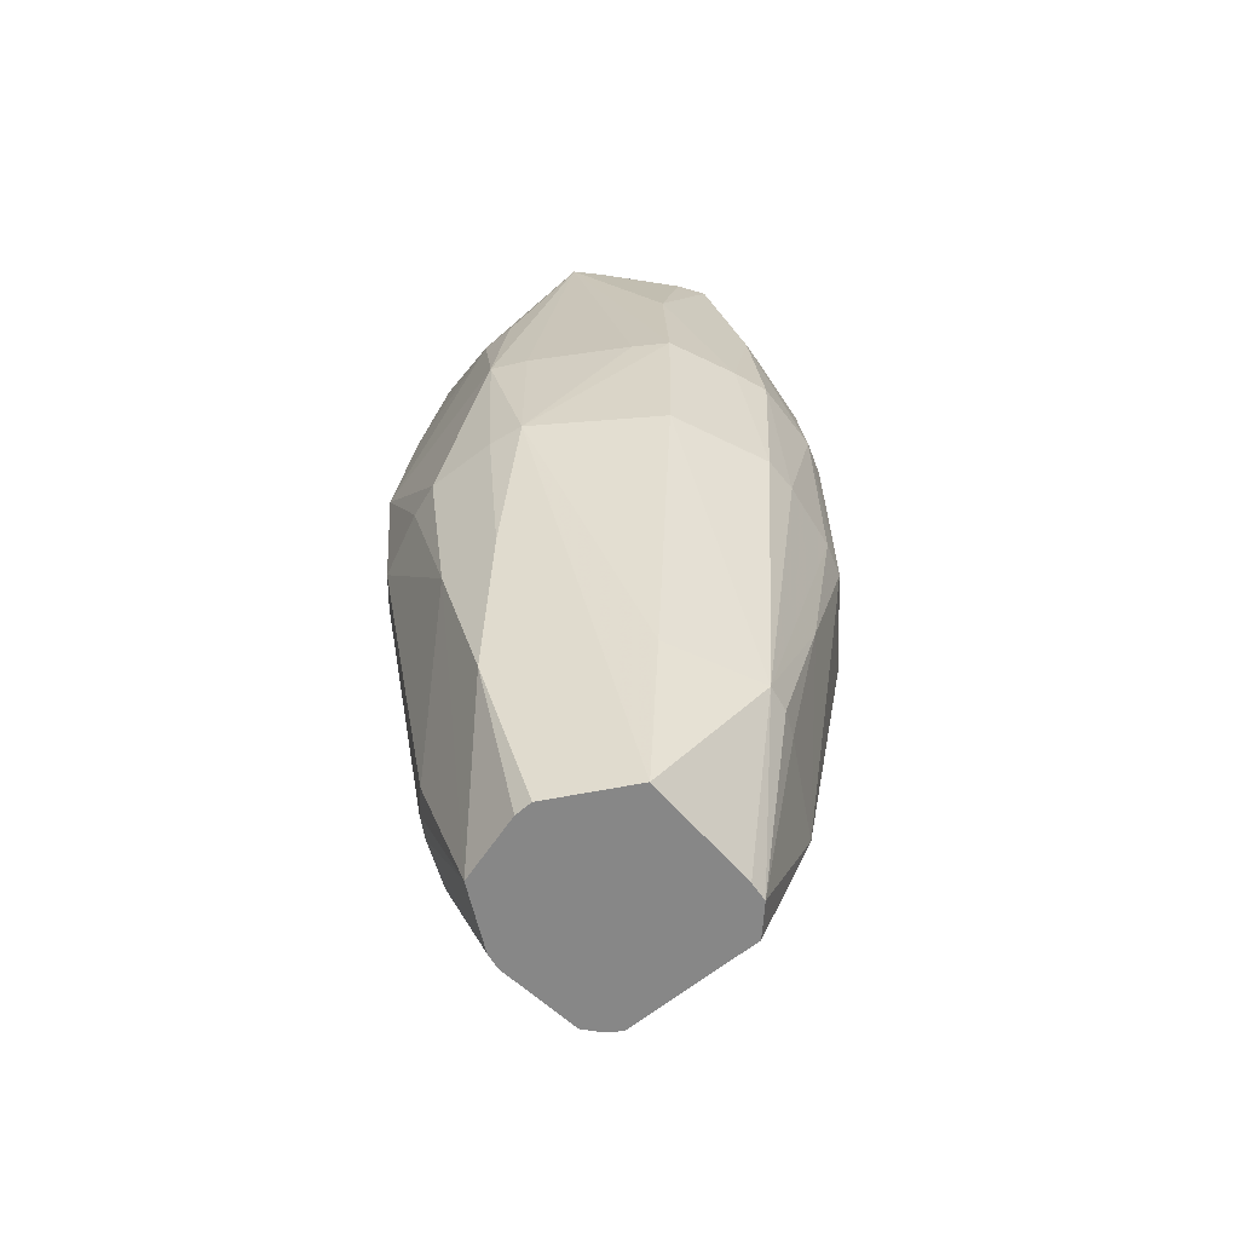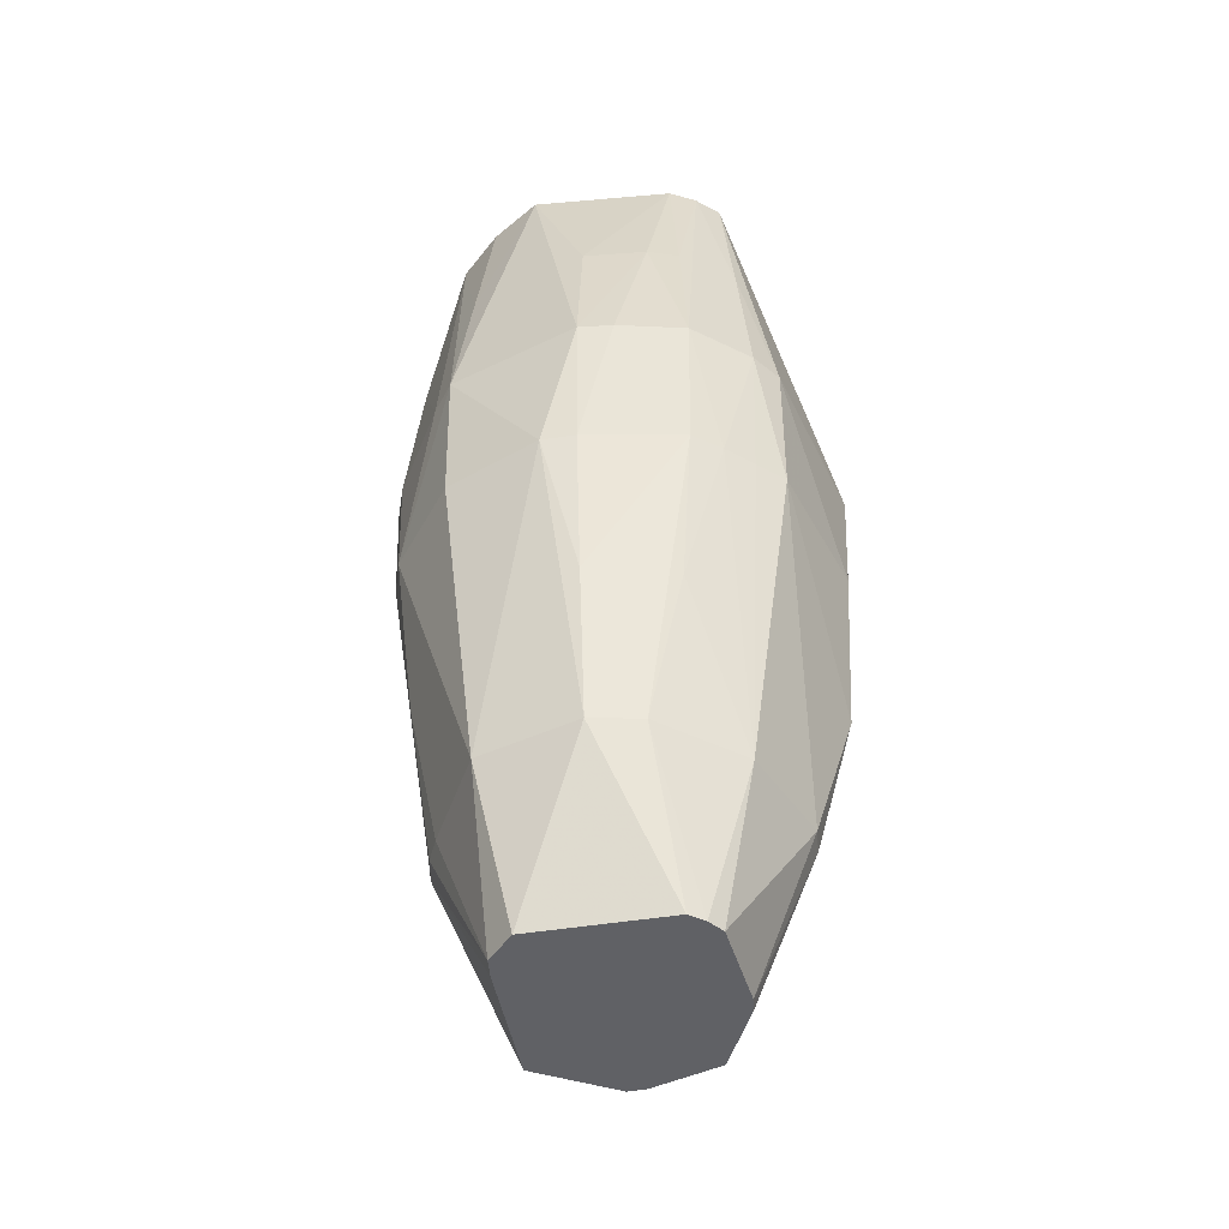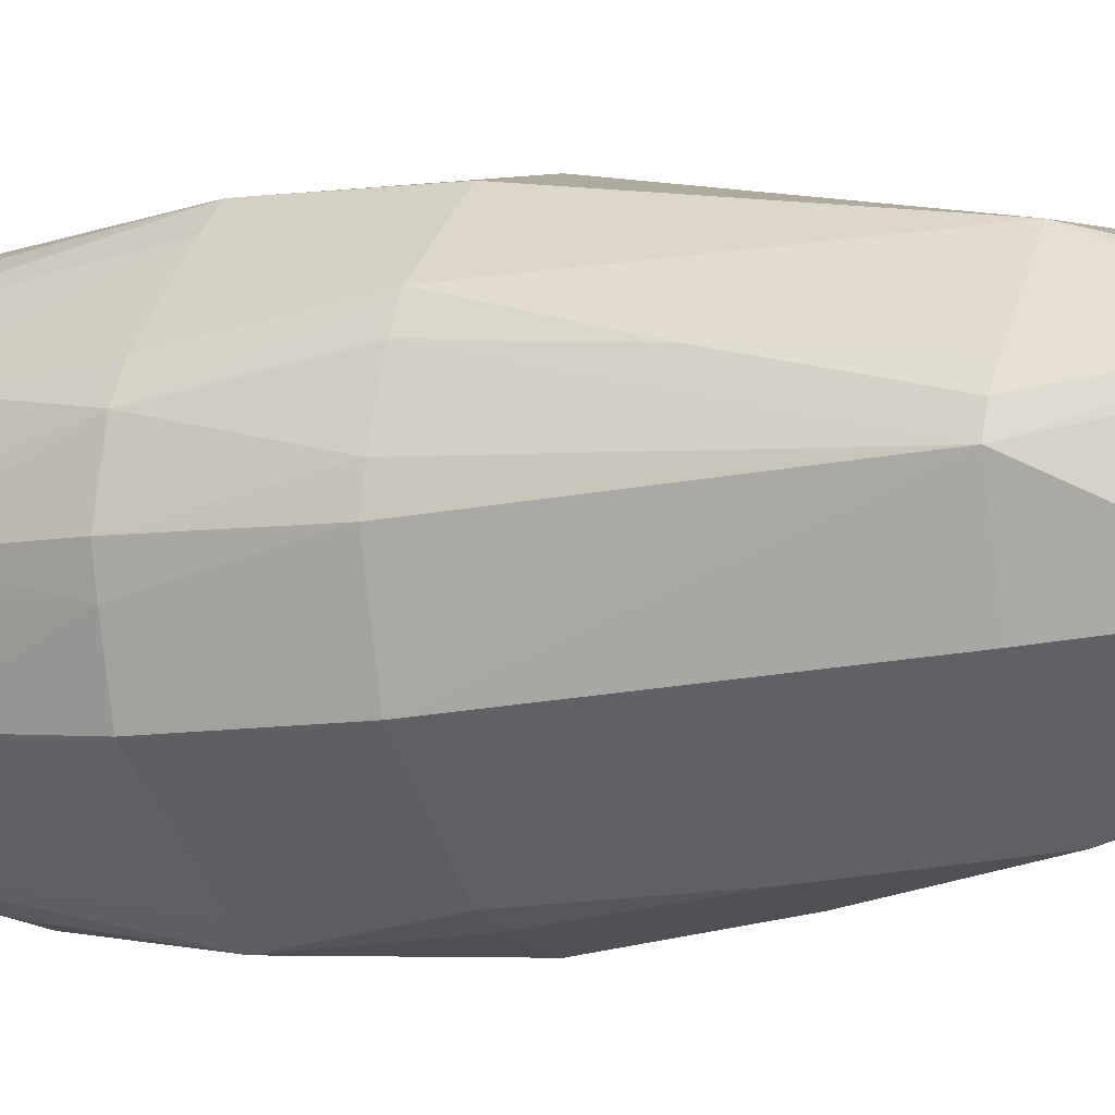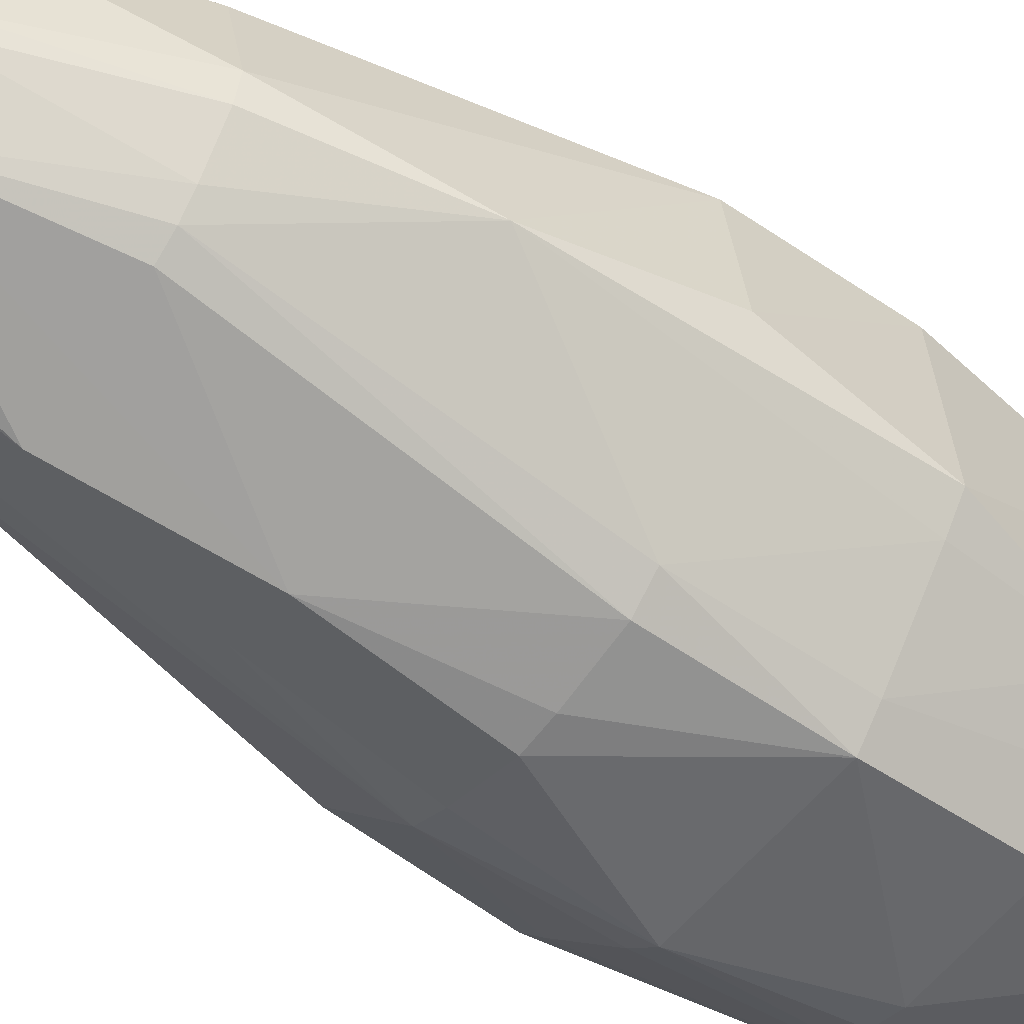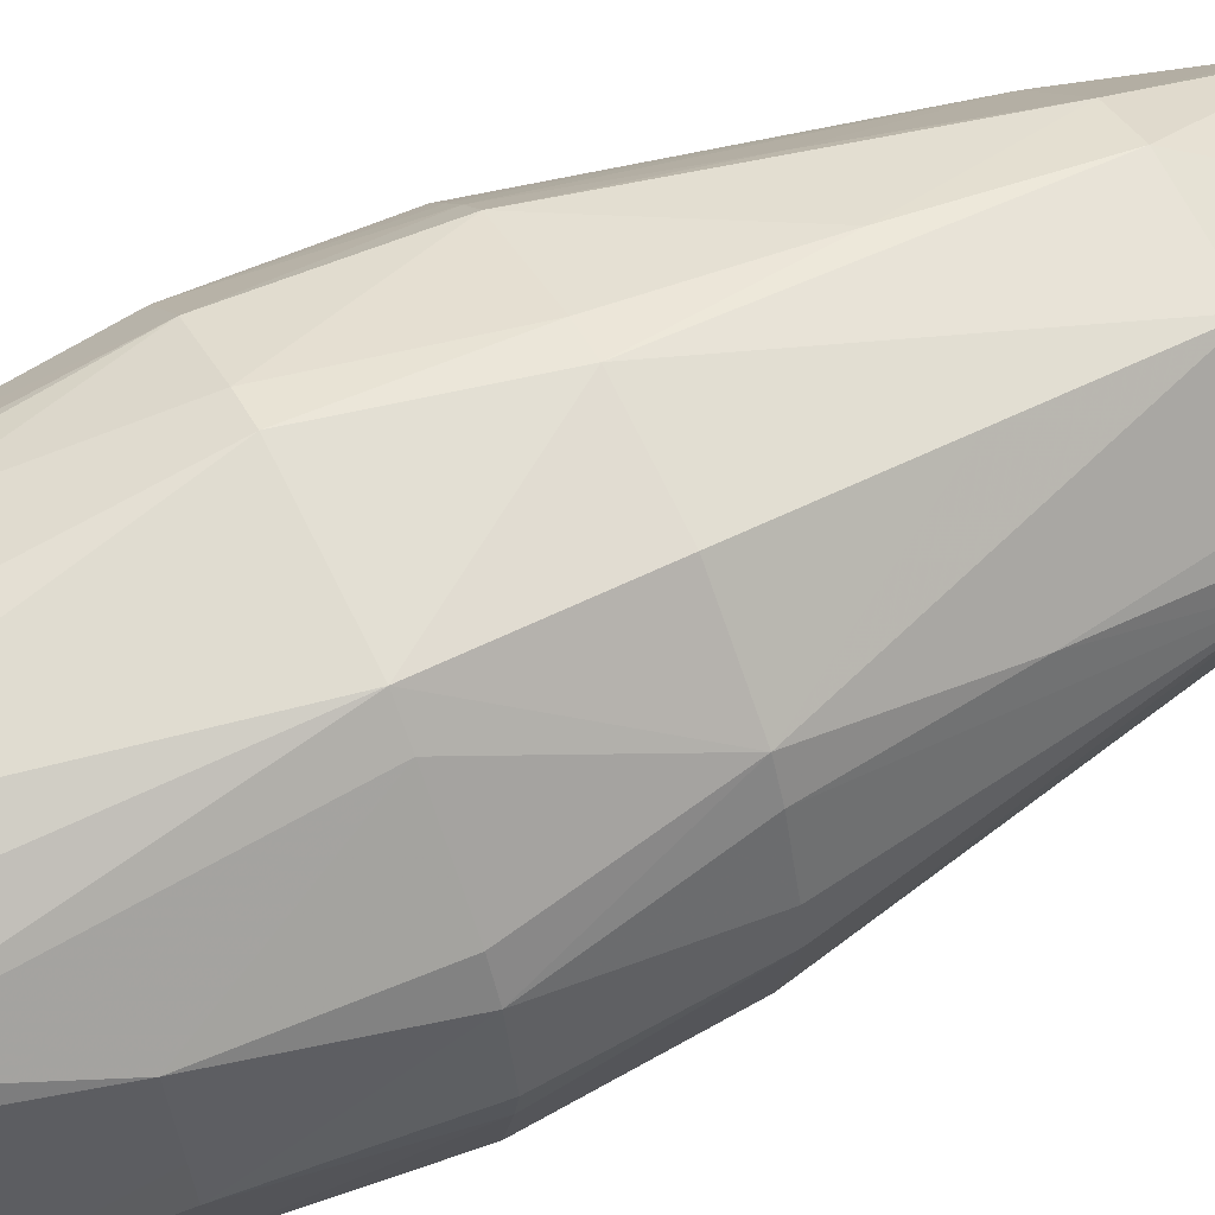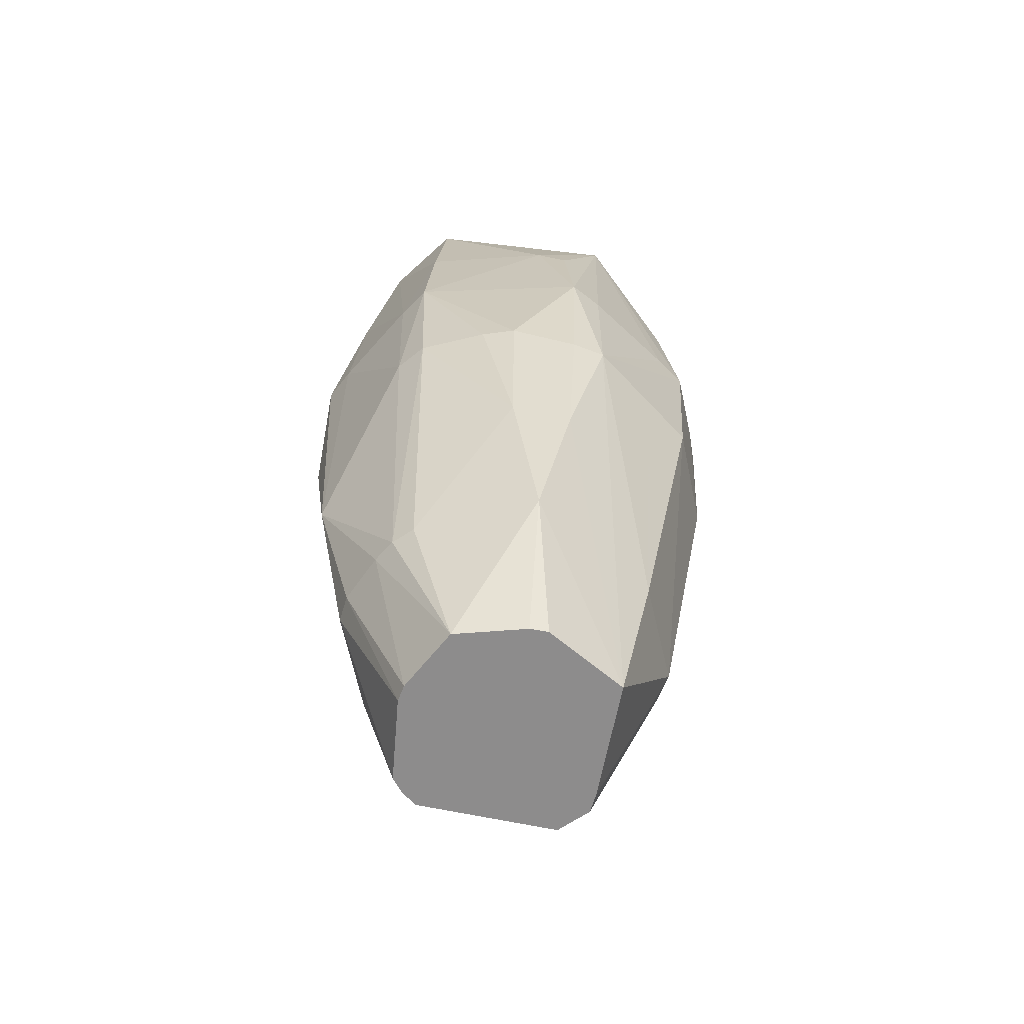
<metadata>
{"format":"obj","ext":"obj","renderer":"f3d","projection":"perspective","resolution":1024,"background":"white","views":[{"elev":-62.5,"azim":49.5,"up":"+Z"},{"elev":-49.3,"azim":-160.2,"up":"+Z"},{"elev":-5.9,"azim":118.2,"up":"+Y"},{"elev":-50.8,"azim":-127.8,"up":"+Y"},{"elev":59.8,"azim":63.3,"up":"+Y"},{"elev":-64.3,"azim":-2.2,"up":"+Z"}]}
</metadata>
<code>
v 0.02798 0.02034 -0.183
v 0.02642 0.02635 -0.183
v 0.01712 0.03328 -0.183
v -0.02536 0.02584 -0.183
v -0.02933 0.02172 -0.183
v -0.03221 0.01676 -0.183
v -0.03105 -0.009968 -0.183
v -0.02934 -0.01488 -0.183
v -0.01639 -0.03249 -0.183
v -0.005115 -0.0338 -0.183
v 0.005862 -0.03508 -0.183
v 0.01148 -0.03427 -0.183
v 0.03366 -0.0168 -0.183
v 0.05231 0.008452 -0.133
v 0.04954 0.01622 -0.133
v 0.04492 0.02296 -0.133
v 0.02458 0.04792 -0.133
v 0.01609 0.04889 -0.133
v 0.008127 0.0498 -0.133
v -0.007873 0.05163 -0.133
v -0.02297 0.04582 -0.133
v -0.0441 0.02282 -0.133
v -0.05181 -0.008039 -0.133
v -0.0497 -0.01603 -0.133
v -0.04085 -0.02967 -0.133
v -0.03575 -0.03581 -0.133
v -0.02929 -0.04048 -0.133
v 0.008504 -0.05177 -0.133
v 0.04382 -0.02198 -0.133
v 0.05389 0.02753 -0.08299
v 0.02823 0.05508 -0.08299
v -0.009181 0.0599 -0.08299
v -0.03464 0.04826 -0.08299
v -0.05282 0.02726 -0.08299
v -0.06188 -0.01998 -0.08299
v 0.0002722 -0.06124 -0.08299
v 0.01899 -0.0574 -0.08299
v 0.05278 -0.02654 -0.08299
v 0.06943 0.0002099 -0.03299
v 0.06741 0.01084 -0.03299
v 0.06409 0.02095 -0.03299
v 0.06077 0.03104 -0.03299
v 0.0558 0.04056 -0.03299
v 0.03187 0.06223 -0.03299
v 0.0002722 0.06908 -0.03299
v -0.01032 0.06706 -0.03299
v -0.03018 0.05997 -0.03299
v -0.04047 0.05629 -0.03299
v -0.04792 0.0484 -0.03299
v -0.05475 0.04018 -0.03299
v -0.06154 0.0317 -0.03299
v -0.06758 -0.01054 -0.03299
v -0.03924 -0.05417 -0.03299
v -0.03107 -0.06131 -0.03299
v -0.0104 -0.06719 -0.03299
v 0.0002722 -0.069 -0.03299
v 0.02135 -0.06467 -0.03299
v 0.03156 -0.06119 -0.03299
v 0.06174 -0.03111 -0.03299
v 0.0722 0.0002099 0.01701
v 0.06746 0.02204 0.01701
v 0.06211 0.03172 0.01701
v 0.05491 0.03991 0.01701
v 0.04079 0.05598 0.01701
v 0.03261 0.06367 0.01701
v -0.01081 0.07017 0.01701
v -0.02147 0.06712 0.01701
v -0.04209 0.05852 0.01701
v -0.05699 0.04181 0.01701
v -0.06228 0.03208 0.01701
v -0.06727 -0.02173 0.01701
v -0.06065 -0.03083 0.01701
v -0.04729 -0.04735 0.01701
v -0.04044 -0.05582 0.01701
v -0.03268 -0.06446 0.01701
v 0.02261 -0.06854 0.01701
v 0.03187 -0.06181 0.01701
v 0.05622 -0.04044 0.01701
v 0.06456 -0.03254 0.01701
v 0.07007 -0.01085 0.01701
v 0.06669 0.0002099 0.06701
v 0.06395 0.01029 0.06701
v 0.05818 0.02972 0.06701
v 0.0296 0.05777 0.06701
v -0.00978 0.06367 0.06701
v -0.02933 0.05831 0.06701
v -0.03841 0.05345 0.06701
v -0.05249 0.03855 0.06701
v -0.05702 -0.02898 0.06701
v -0.03023 -0.05965 0.06701
v 0.01043 -0.06395 0.06701
v 0.02053 -0.06213 0.06701
v 0.05966 -0.03005 0.06701
v 0.04608 0.03349 0.117
v 0.04171 0.04165 0.117
v 0.03356 0.04603 0.117
v 0.02657 0.05183 0.117
v 0.009572 0.05892 0.117
v 0.0002722 0.05648 0.117
v -0.03427 0.04776 0.117
v -0.04169 0.04217 0.117
v -0.04762 0.03501 0.117
v -0.04653 -0.03379 0.117
v -0.02703 -0.05338 0.117
v 0.0356 -0.04841 0.117
v 0.04093 -0.04045 0.117
v 0.05495 -0.01756 0.117
v 0.05868 -0.009042 0.117
f 66 65 45
f 45 65 44
f 44 65 43
f 98 65 66
f 64 65 95
f 95 83 64
f 64 43 65
f 104 105 103
f 103 105 95
f 103 102 89
f 74 103 89
f 66 45 46
f 46 45 32
f 14 13 1
f 107 108 95
f 108 107 93
f 105 79 93
f 91 105 104
f 105 76 77
f 77 76 58
f 95 108 94
f 94 83 95
f 3 19 18
f 18 19 45
f 3 18 17
f 17 18 45
f 63 64 83
f 43 64 63
f 66 86 85
f 85 98 66
f 51 35 52
f 102 88 70
f 70 51 52
f 52 35 71
f 71 70 52
f 89 102 71
f 102 70 71
f 35 51 23
f 59 79 58
f 14 39 59
f 32 45 20
f 45 19 20
f 20 21 32
f 20 19 3
f 20 3 4
f 4 21 20
f 95 105 106
f 106 107 95
f 105 93 106
f 106 93 107
f 80 39 60
f 80 93 79
f 79 59 80
f 80 59 39
f 60 81 80
f 108 93 80
f 80 81 108
f 92 76 105
f 105 91 92
f 92 91 76
f 58 76 57
f 76 56 57
f 76 91 75
f 75 56 76
f 75 53 54
f 74 53 75
f 78 79 105
f 105 77 78
f 58 79 78
f 78 77 58
f 108 81 82
f 82 94 108
f 83 94 82
f 44 43 31
f 43 17 31
f 31 45 44
f 31 17 45
f 40 39 14
f 60 39 40
f 43 63 62
f 62 63 83
f 95 97 96
f 96 97 98
f 98 99 96
f 65 98 84
f 98 97 84
f 95 65 84
f 84 97 95
f 86 87 100
f 100 85 86
f 98 85 100
f 100 99 98
f 5 21 4
f 32 21 48
f 69 70 88
f 51 70 69
f 89 71 72
f 35 53 72
f 72 71 35
f 6 23 22
f 22 5 6
f 21 5 22
f 7 23 6
f 58 13 29
f 29 13 14
f 36 57 56
f 25 9 26
f 26 35 25
f 26 53 35
f 54 53 26
f 90 91 104
f 90 75 91
f 104 103 90
f 103 74 90
f 74 75 90
f 30 17 43
f 30 16 17
f 15 16 30
f 43 42 30
f 30 14 15
f 30 42 14
f 17 16 2
f 2 1 3
f 3 17 2
f 2 16 15
f 15 14 2
f 14 1 2
f 14 42 41
f 41 40 14
f 101 100 87
f 101 88 102
f 47 46 32
f 32 48 47
f 73 74 89
f 89 72 73
f 73 53 74
f 73 72 53
f 34 23 51
f 34 22 23
f 8 9 25
f 38 59 58
f 58 29 38
f 14 59 38
f 38 29 14
f 54 36 55
f 55 36 56
f 55 75 54
f 56 75 55
f 27 36 54
f 9 36 27
f 54 26 27
f 27 26 9
f 40 41 61
f 60 40 61
f 61 41 42
f 61 62 83
f 61 42 43
f 43 62 61
f 83 82 61
f 61 81 60
f 61 82 81
f 67 47 48
f 66 46 67
f 46 47 67
f 67 86 66
f 48 49 68
f 68 49 69
f 68 67 48
f 86 67 68
f 68 101 87
f 68 87 86
f 68 69 88
f 88 101 68
f 21 22 33
f 22 49 33
f 33 48 21
f 33 49 48
f 50 49 22
f 22 34 50
f 50 34 51
f 51 69 50
f 69 49 50
f 24 8 25
f 25 35 24
f 35 23 24
f 7 8 24
f 23 7 24
f 13 12 11
f 37 13 58
f 58 57 37
f 57 36 37
f 28 36 9
f 28 11 12
f 28 37 36
f 28 12 13
f 13 37 28
f 10 28 9
f 11 28 10
f 102 103 101
f 101 103 95
f 95 96 101
f 101 96 99
f 99 100 101
f 10 1 13
f 9 8 10
f 4 3 10
f 10 5 4
f 3 1 10
f 10 8 7
f 6 5 10
f 10 7 6
f 13 11 10

</code>
